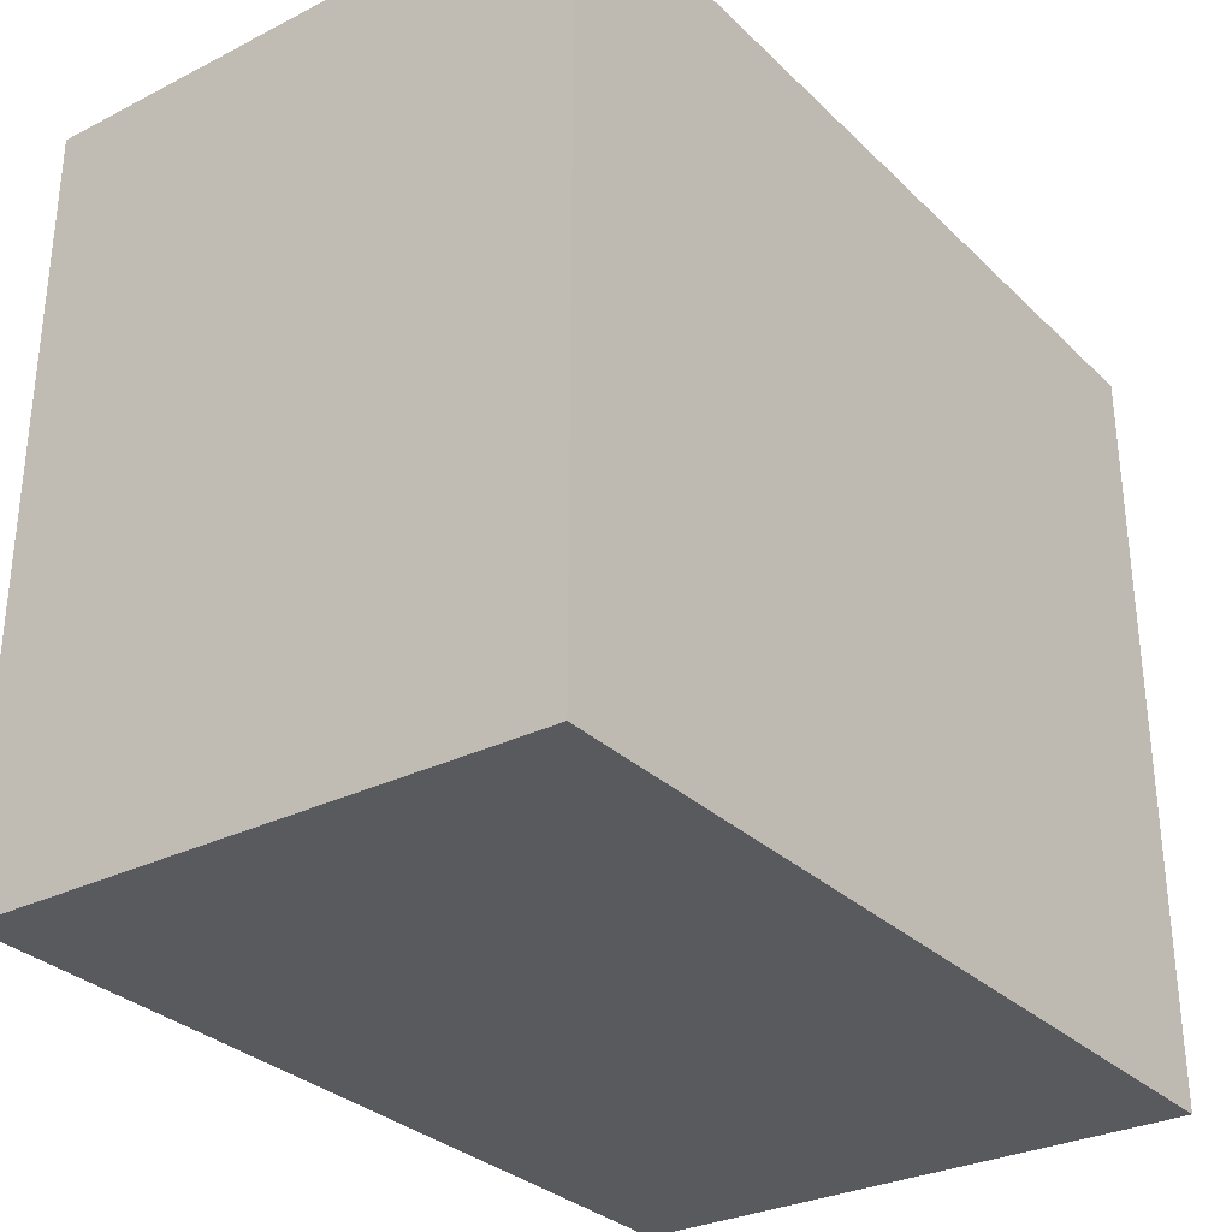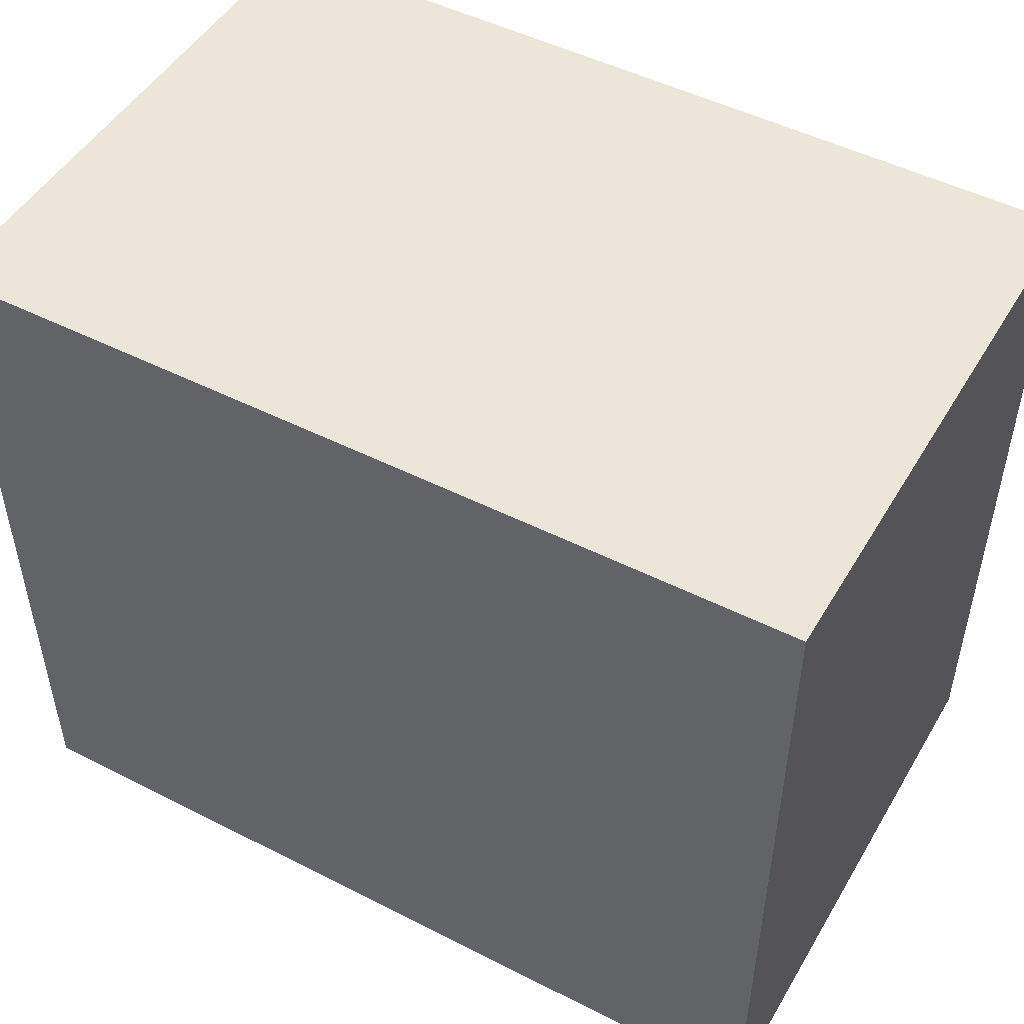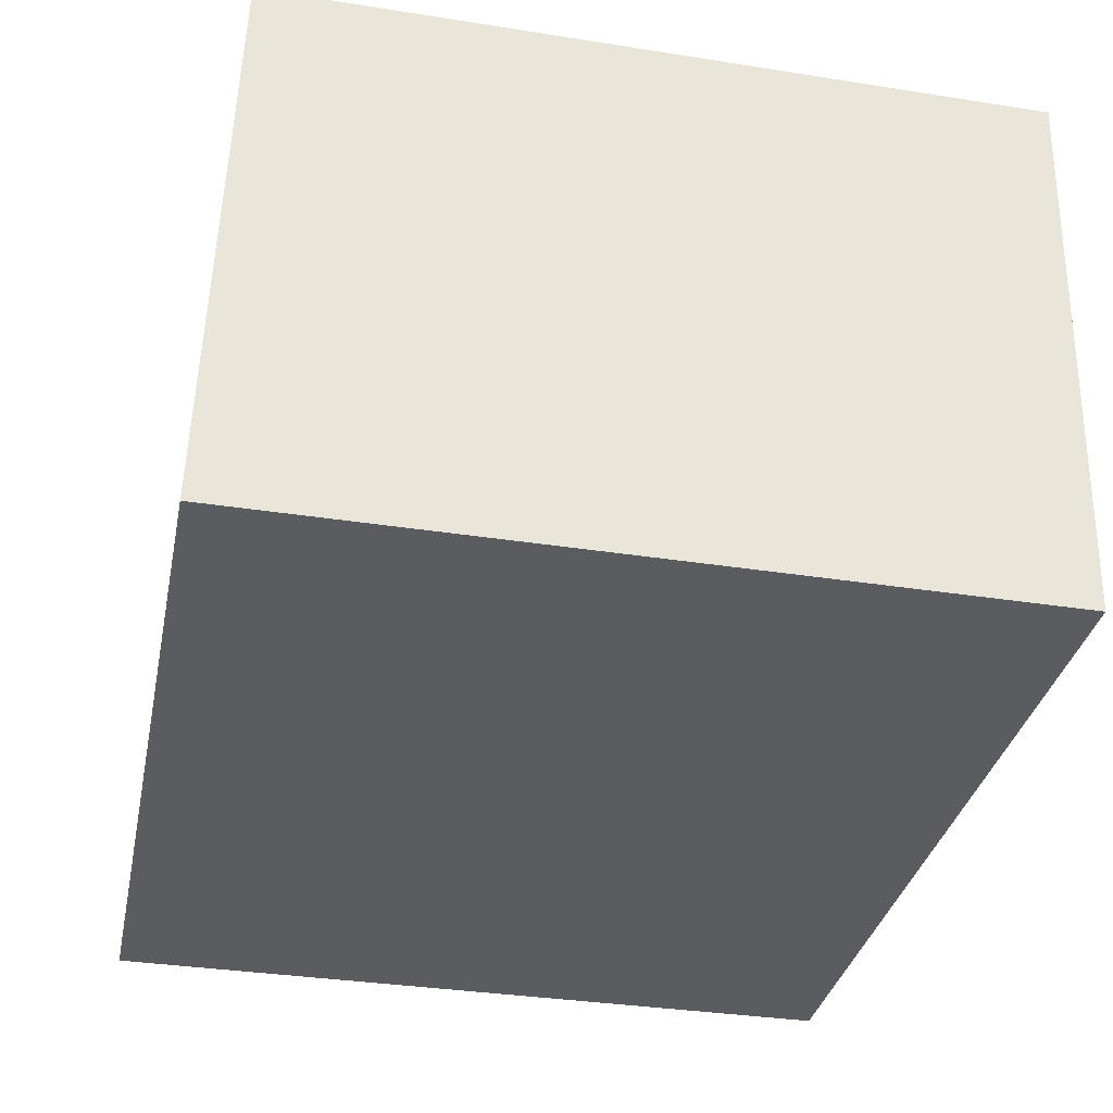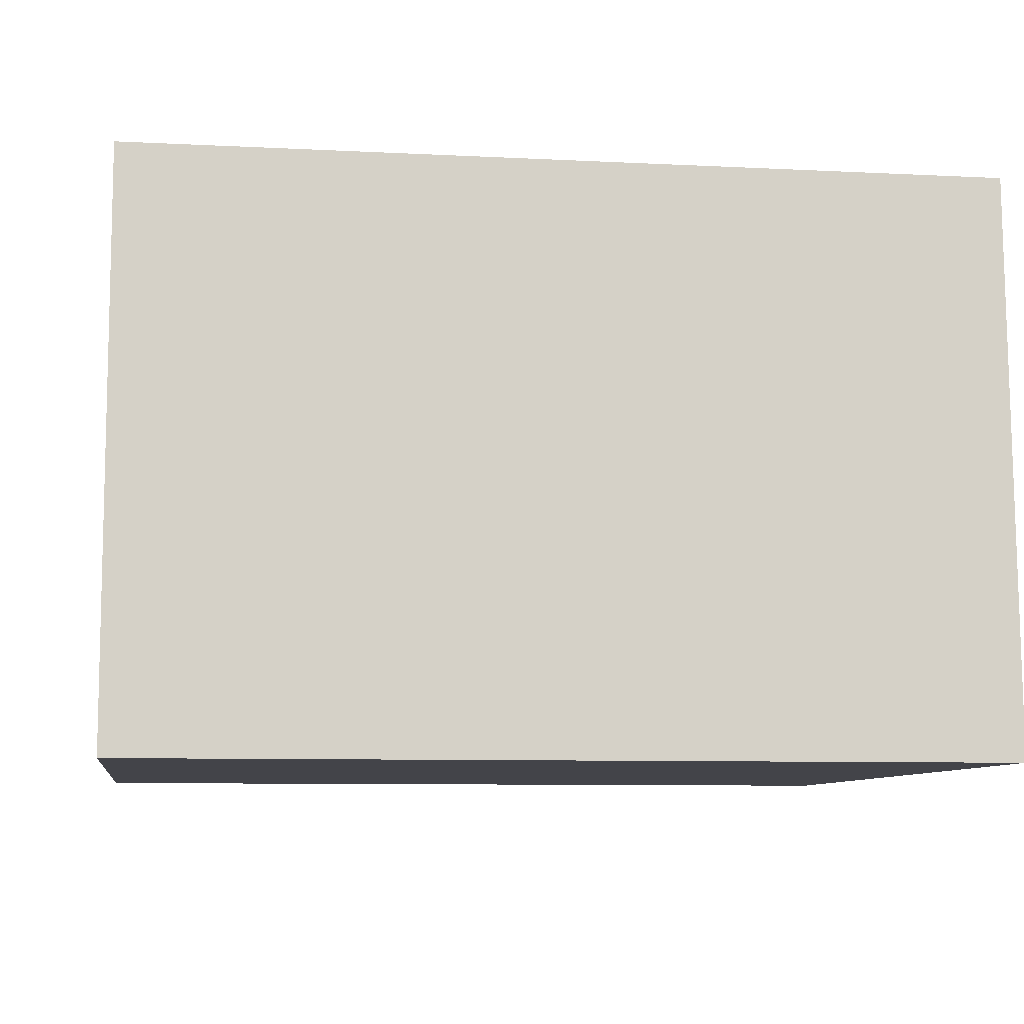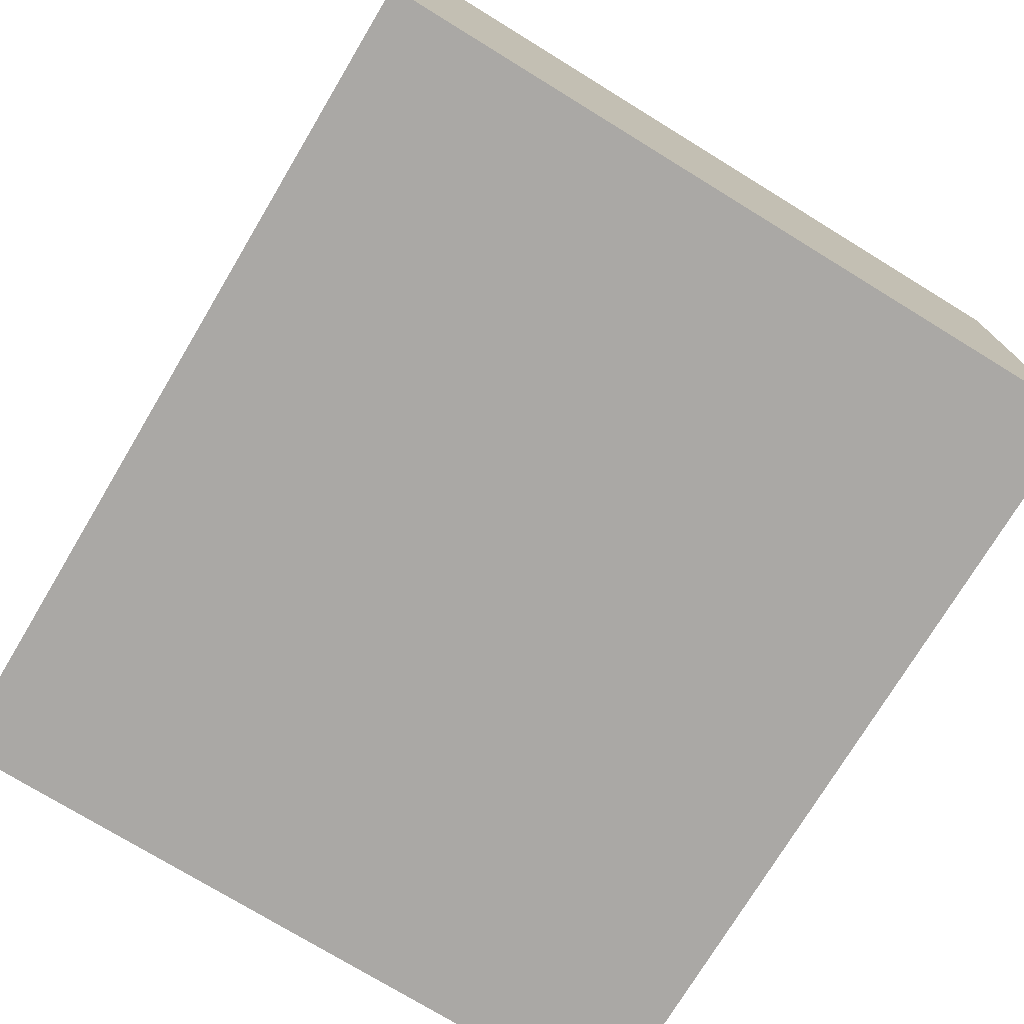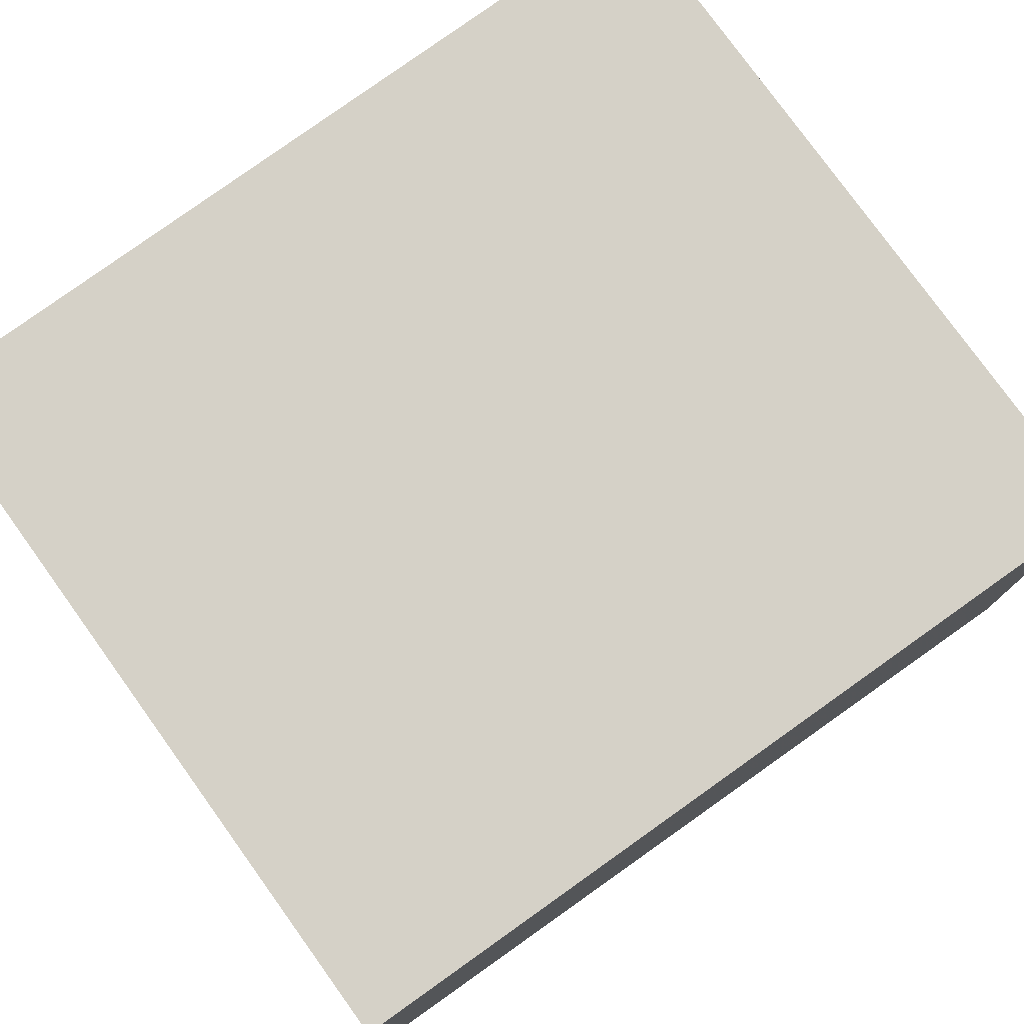
<metadata>
{"format":"obj","ext":"obj","renderer":"f3d","projection":"perspective","resolution":1024,"background":"white","views":[{"elev":-31.2,"azim":-52.8,"up":"+Y"},{"elev":50.2,"azim":-150.6,"up":"+Y"},{"elev":-34.0,"azim":-102.1,"up":"+Z"},{"elev":-8.5,"azim":171.6,"up":"+Z"},{"elev":-75.2,"azim":-121.5,"up":"+Z"},{"elev":79.3,"azim":144.2,"up":"+Z"}]}
</metadata>
<code>
v 0.05862 0.01499 0.1501
v 0.05866 -0.01646 0.1502
v 0.05866 -0.01596 0.1264
v 0.02297 0.01604 0.1264
v 0.02297 -0.01646 0.1502
v 0.05863 0.01562 0.1264
v 0.02297 0.01532 0.1501
v 0.02297 -0.01577 0.1264
f 5 3 2
f 6 4 1
f 6 1 2
f 6 2 3
f 7 1 4
f 7 5 2
f 7 2 1
f 8 3 5
f 8 6 3
f 8 4 6
f 8 7 4
f 8 5 7

</code>
